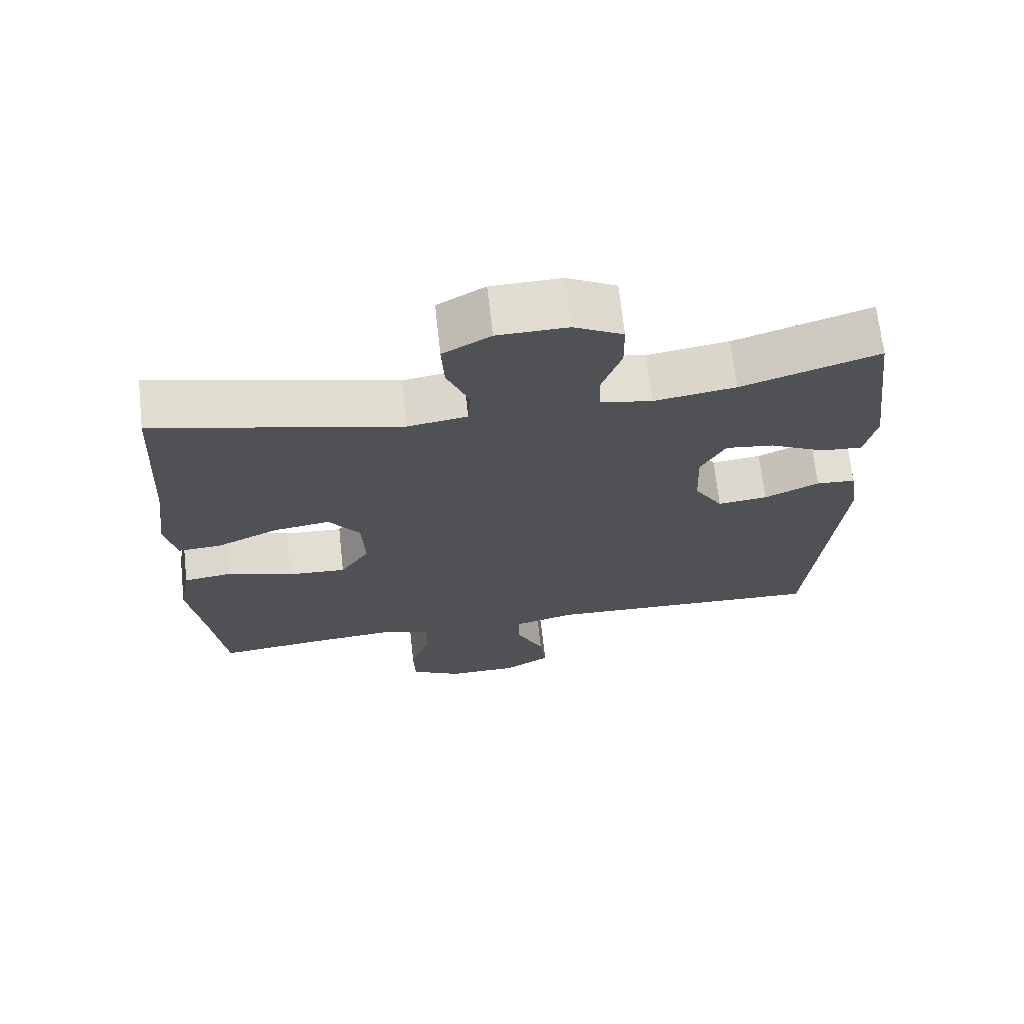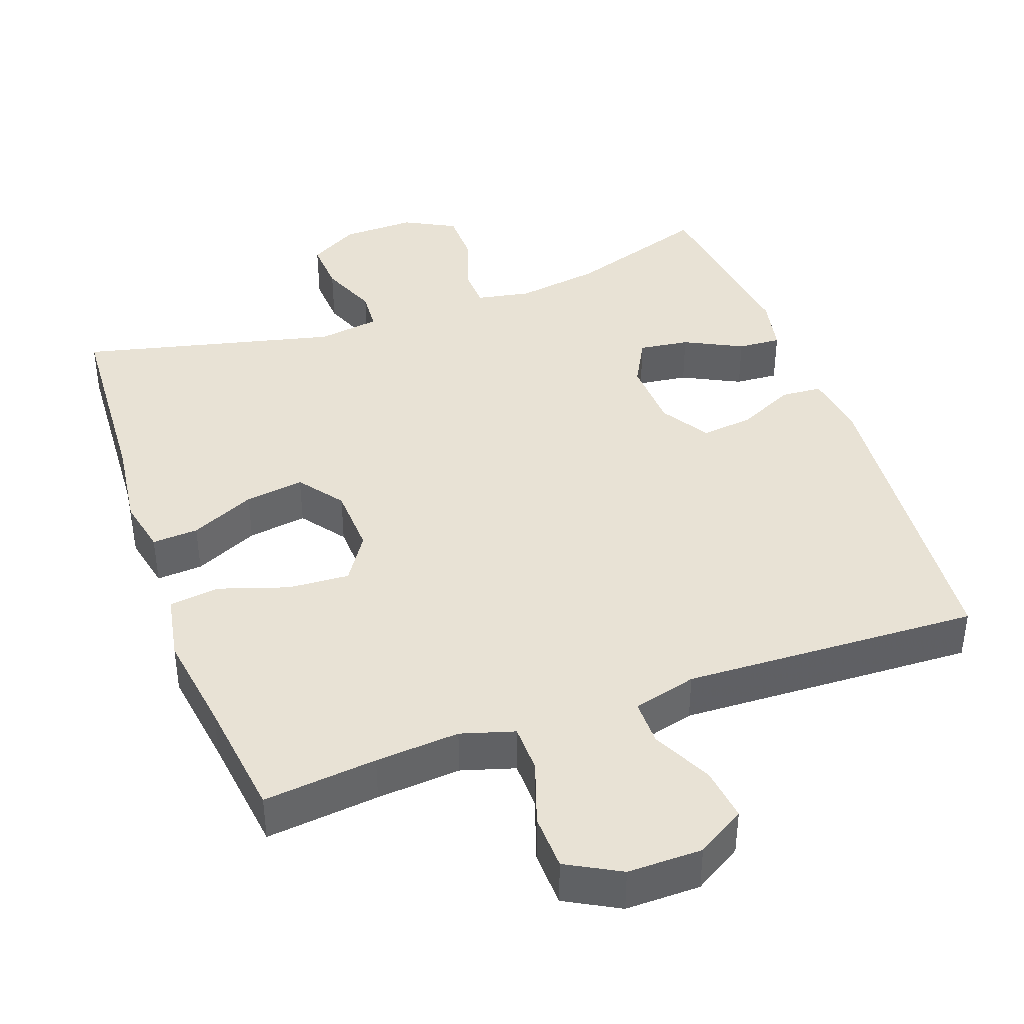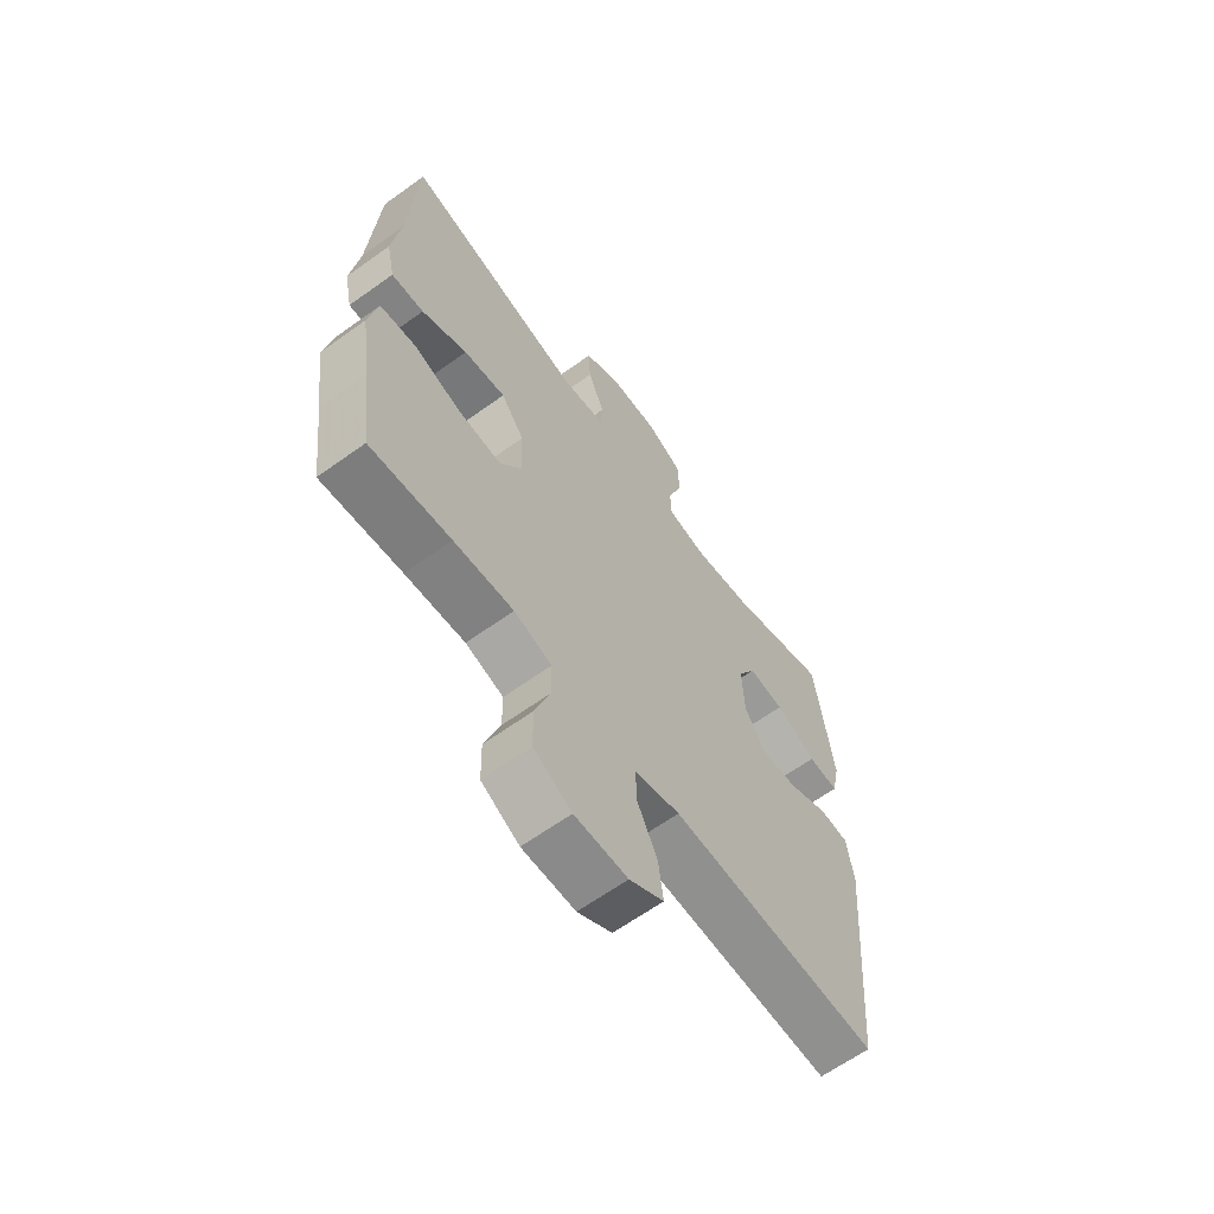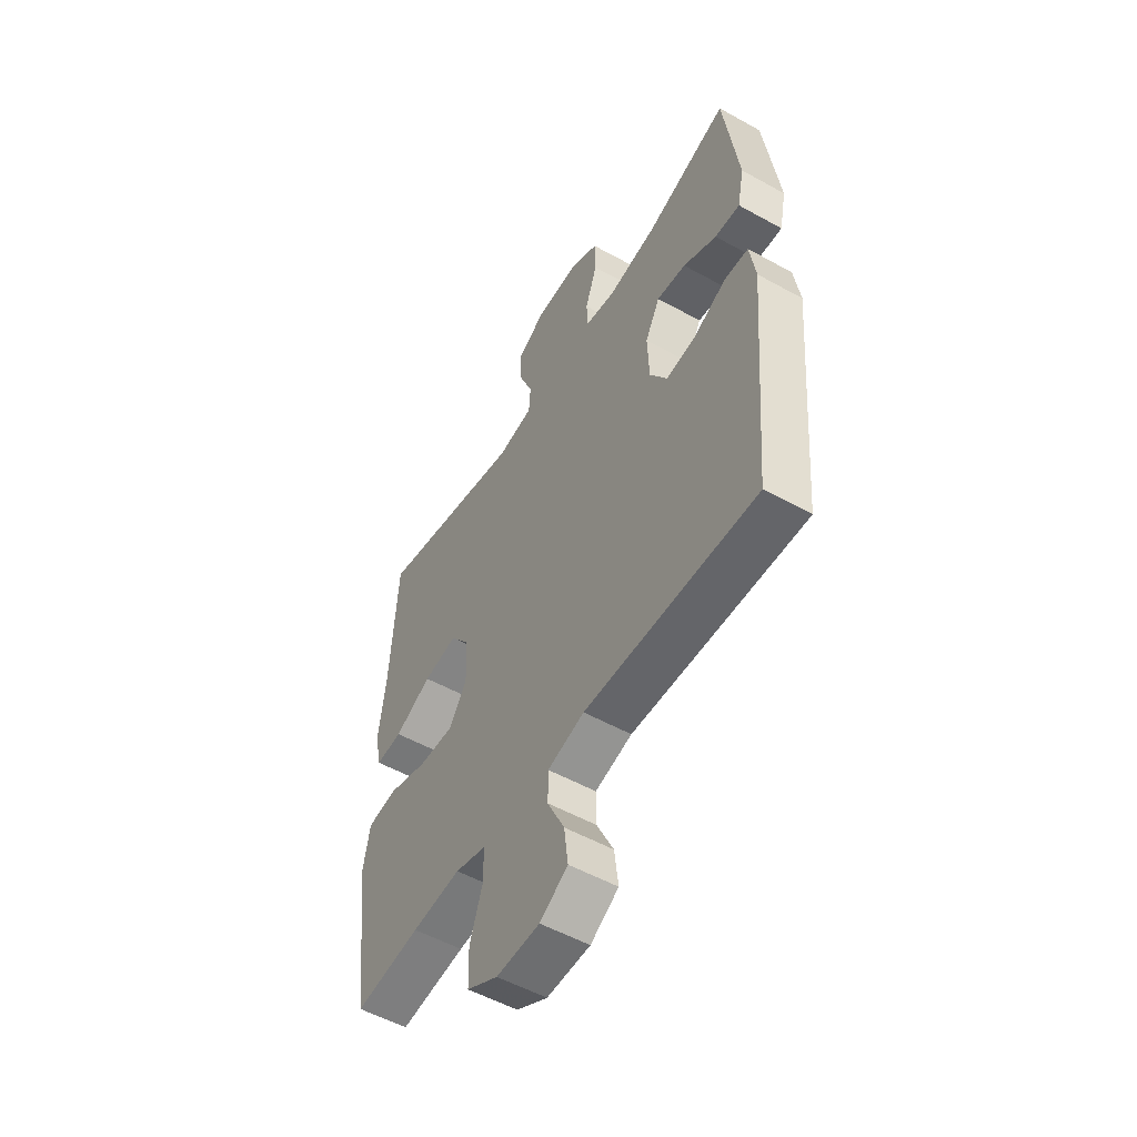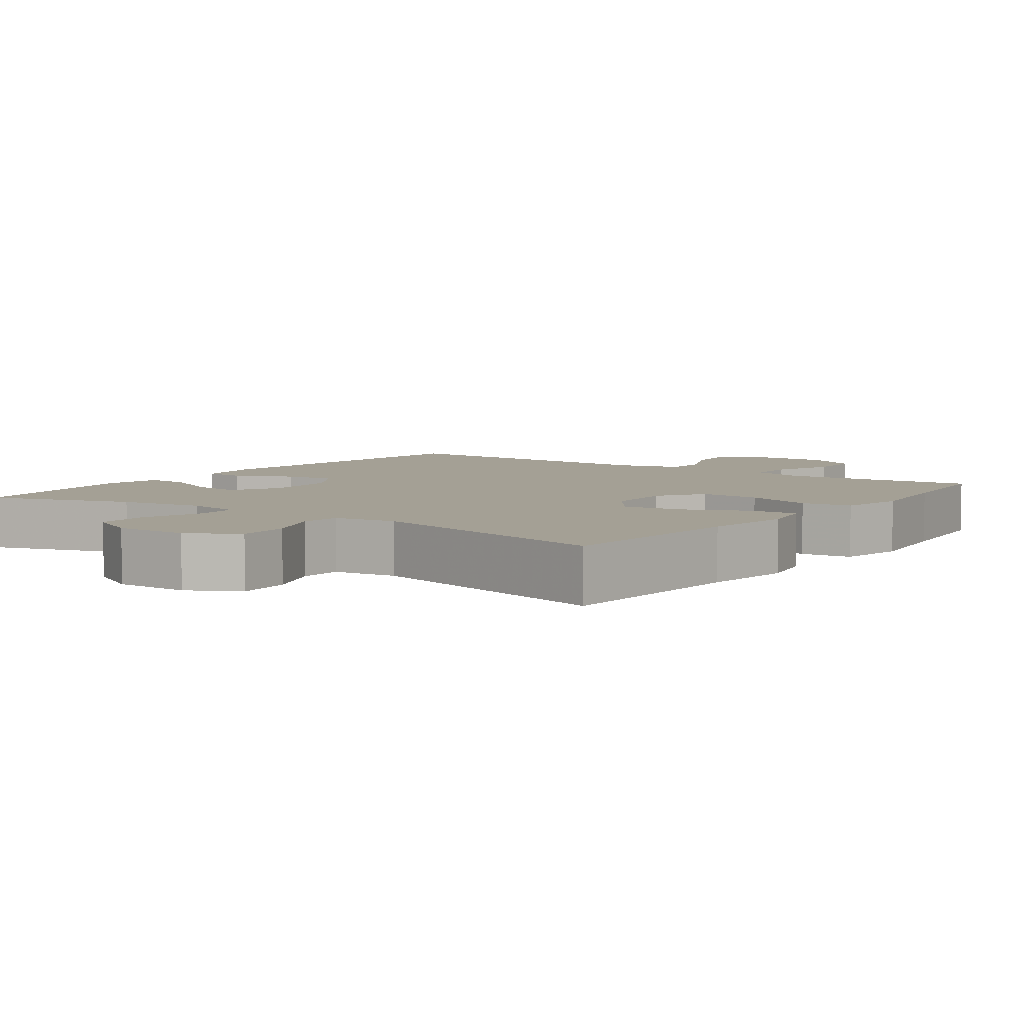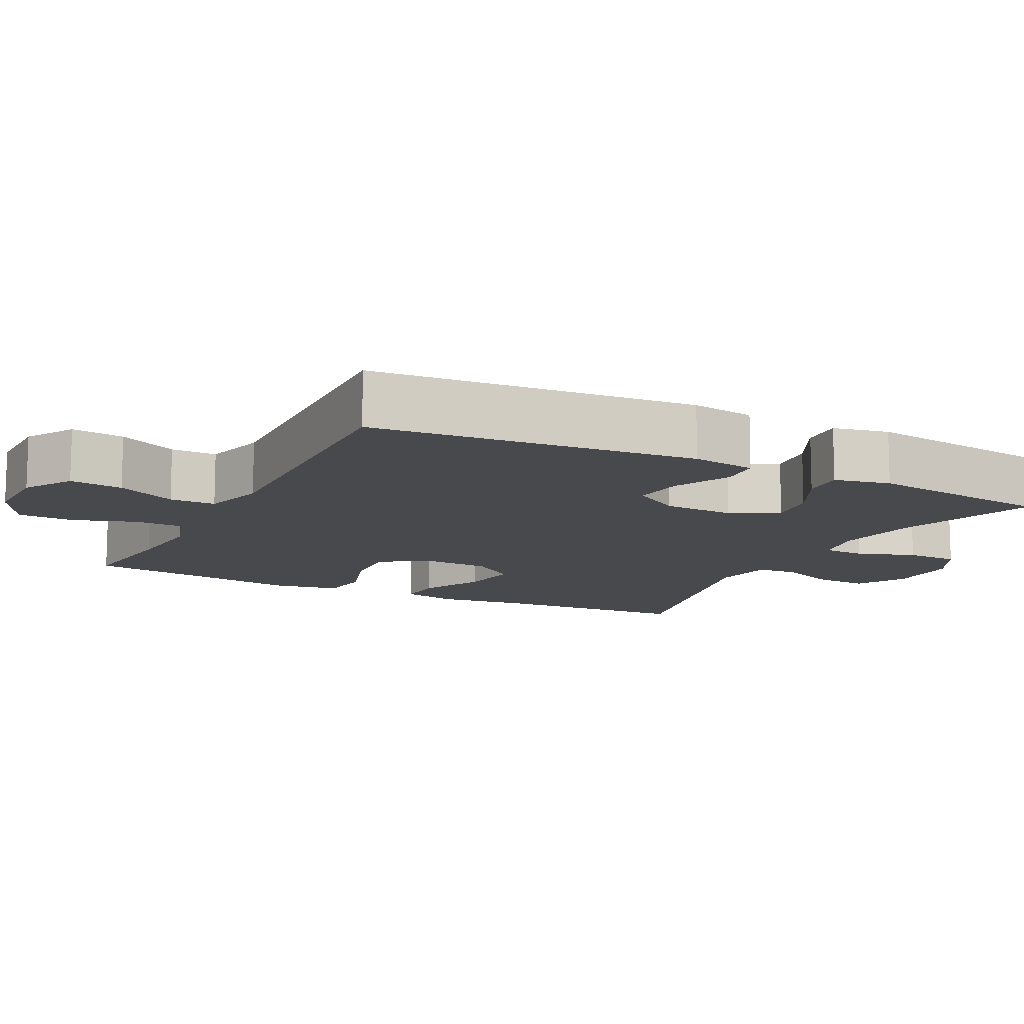
<metadata>
{"format":"obj","ext":"obj","renderer":"f3d","projection":"perspective","resolution":1024,"background":"white","views":[{"elev":69.0,"azim":173.7,"up":"+Z"},{"elev":40.8,"azim":160.2,"up":"+Y"},{"elev":-63.9,"azim":126.0,"up":"+Z"},{"elev":-53.7,"azim":-120.6,"up":"+Z"},{"elev":5.8,"azim":36.1,"up":"+Y"},{"elev":-12.0,"azim":-117.0,"up":"+Y"}]}
</metadata>
<code>
v -0.5 0.07 0.5
v -0.306 0.07 0.436
v -0.19 0.07 0.418
v -0.116 0.07 0.432
v -0.114 0.07 0.489
v -0.142 0.07 0.569
v -0.141 0.07 0.641
v -0.071 0.07 0.678
v 0.029 0.07 0.676
v 0.097 0.07 0.637
v 0.093 0.07 0.564
v 0.061 0.07 0.485
v 0.065 0.07 0.429
v 0.15 0.07 0.416
v 0.5 0.07 0.5
v 0.516 0.07 0.228
v 0.532 0.07 0.105
v 0.516 0.07 0.029
v 0.453 0.07 0.033
v 0.365 0.07 0.074
v 0.284 0.07 0.086
v 0.239 0.07 0.025
v 0.235 0.07 -0.069
v 0.277 0.07 -0.133
v 0.361 0.07 -0.128
v 0.455 0.07 -0.097
v 0.524 0.07 -0.106
v 0.541 0.07 -0.197
v 0.521 0.07 -0.335
v 0.5 0.07 -0.5
v 0.345 0.07 -0.483
v 0.23 0.07 -0.474
v 0.157 0.07 -0.496
v 0.156 0.07 -0.562
v 0.186 0.07 -0.65
v 0.184 0.07 -0.726
v 0.111 0.07 -0.766
v 0.009 0.07 -0.765
v -0.057 0.07 -0.725
v -0.048 0.07 -0.652
v -0.008 0.07 -0.57
v -0.008 0.07 -0.507
v -0.095 0.07 -0.484
v -0.5 0.07 -0.5
v -0.539 0.07 -0.057
v -0.526 0.07 0.031
v -0.47 0.07 0.035
v -0.392 0.07 -0.002
v -0.321 0.07 -0.01
v -0.28 0.07 0.056
v -0.276 0.07 0.154
v -0.311 0.07 0.219
v -0.38 0.07 0.21
v -0.459 0.07 0.17
v -0.518 0.07 0.166
v -0.534 0.07 0.243
v -0.5 0 0.5
v -0.306 0 0.436
v -0.19 0 0.418
v -0.116 0 0.432
v -0.114 0 0.489
v -0.142 0 0.569
v -0.141 0 0.641
v -0.071 0 0.678
v 0.029 0 0.676
v 0.097 0 0.637
v 0.093 0 0.564
v 0.061 0 0.485
v 0.065 0 0.429
v 0.15 0 0.416
v 0.5 0 0.5
v 0.516 0 0.228
v 0.532 0 0.105
v 0.516 0 0.029
v 0.453 0 0.033
v 0.365 0 0.074
v 0.284 0 0.086
v 0.239 0 0.025
v 0.235 0 -0.069
v 0.277 0 -0.133
v 0.361 0 -0.128
v 0.455 0 -0.097
v 0.524 0 -0.106
v 0.541 0 -0.197
v 0.521 0 -0.335
v 0.5 0 -0.5
v 0.345 0 -0.483
v 0.23 0 -0.474
v 0.157 0 -0.496
v 0.156 0 -0.562
v 0.186 0 -0.65
v 0.184 0 -0.726
v 0.111 0 -0.766
v 0.009 0 -0.765
v -0.057 0 -0.725
v -0.048 0 -0.652
v -0.008 0 -0.57
v -0.008 0 -0.507
v -0.095 0 -0.484
v -0.5 0 -0.5
v -0.539 0 -0.057
v -0.526 0 0.031
v -0.47 0 0.035
v -0.392 0 -0.002
v -0.321 0 -0.01
v -0.28 0 0.056
v -0.276 0 0.154
v -0.311 0 0.219
v -0.38 0 0.21
v -0.459 0 0.17
v -0.518 0 0.166
v -0.534 0 0.243
f 53 54 55 56
f 52 53 56 1
f 45 46 47 48
f 43 44 45 48
f 42 43 48 49
f 38 39 40 41
f 38 41 42
f 37 38 42
f 34 35 36 37
f 33 34 37 42
f 32 33 42 49
f 29 30 31
f 25 26 27 28
f 24 25 28 29
f 17 18 19 20
f 16 17 20 21
f 14 15 16 21
f 13 14 21 22
f 9 10 11 12
f 9 12 13
f 8 9 13
f 5 6 7 8
f 4 5 8 13
f 3 4 13 22
f 52 1 2
f 51 52 2 3
f 31 32 49 50
f 24 29 31 50
f 23 24 50 51
f 3 22 23 51
f 112 111 110 109
f 57 112 109 108
f 104 103 102 101
f 104 101 100 99
f 105 104 99 98
f 97 96 95 94
f 98 97 94
f 98 94 93
f 93 92 91 90
f 98 93 90 89
f 105 98 89 88
f 87 86 85
f 84 83 82 81
f 85 84 81 80
f 76 75 74 73
f 77 76 73 72
f 77 72 71 70
f 78 77 70 69
f 68 67 66 65
f 69 68 65
f 69 65 64
f 64 63 62 61
f 69 64 61 60
f 78 69 60 59
f 58 57 108
f 59 58 108 107
f 106 105 88 87
f 106 87 85 80
f 107 106 80 79
f 107 79 78 59
f 1 57 58 2
f 2 58 59 3
f 3 59 60 4
f 4 60 61 5
f 5 61 62 6
f 6 62 63 7
f 7 63 64 8
f 8 64 65 9
f 9 65 66 10
f 10 66 67 11
f 11 67 68 12
f 12 68 69 13
f 13 69 70 14
f 14 70 71 15
f 15 71 72 16
f 16 72 73 17
f 17 73 74 18
f 18 74 75 19
f 19 75 76 20
f 20 76 77 21
f 21 77 78 22
f 22 78 79 23
f 23 79 80 24
f 24 80 81 25
f 25 81 82 26
f 26 82 83 27
f 27 83 84 28
f 28 84 85 29
f 29 85 86 30
f 30 86 87 31
f 31 87 88 32
f 32 88 89 33
f 33 89 90 34
f 34 90 91 35
f 35 91 92 36
f 36 92 93 37
f 37 93 94 38
f 38 94 95 39
f 39 95 96 40
f 40 96 97 41
f 41 97 98 42
f 42 98 99 43
f 43 99 100 44
f 44 100 101 45
f 45 101 102 46
f 46 102 103 47
f 47 103 104 48
f 48 104 105 49
f 49 105 106 50
f 50 106 107 51
f 51 107 108 52
f 52 108 109 53
f 53 109 110 54
f 54 110 111 55
f 55 111 112 56
f 56 112 57 1

</code>
